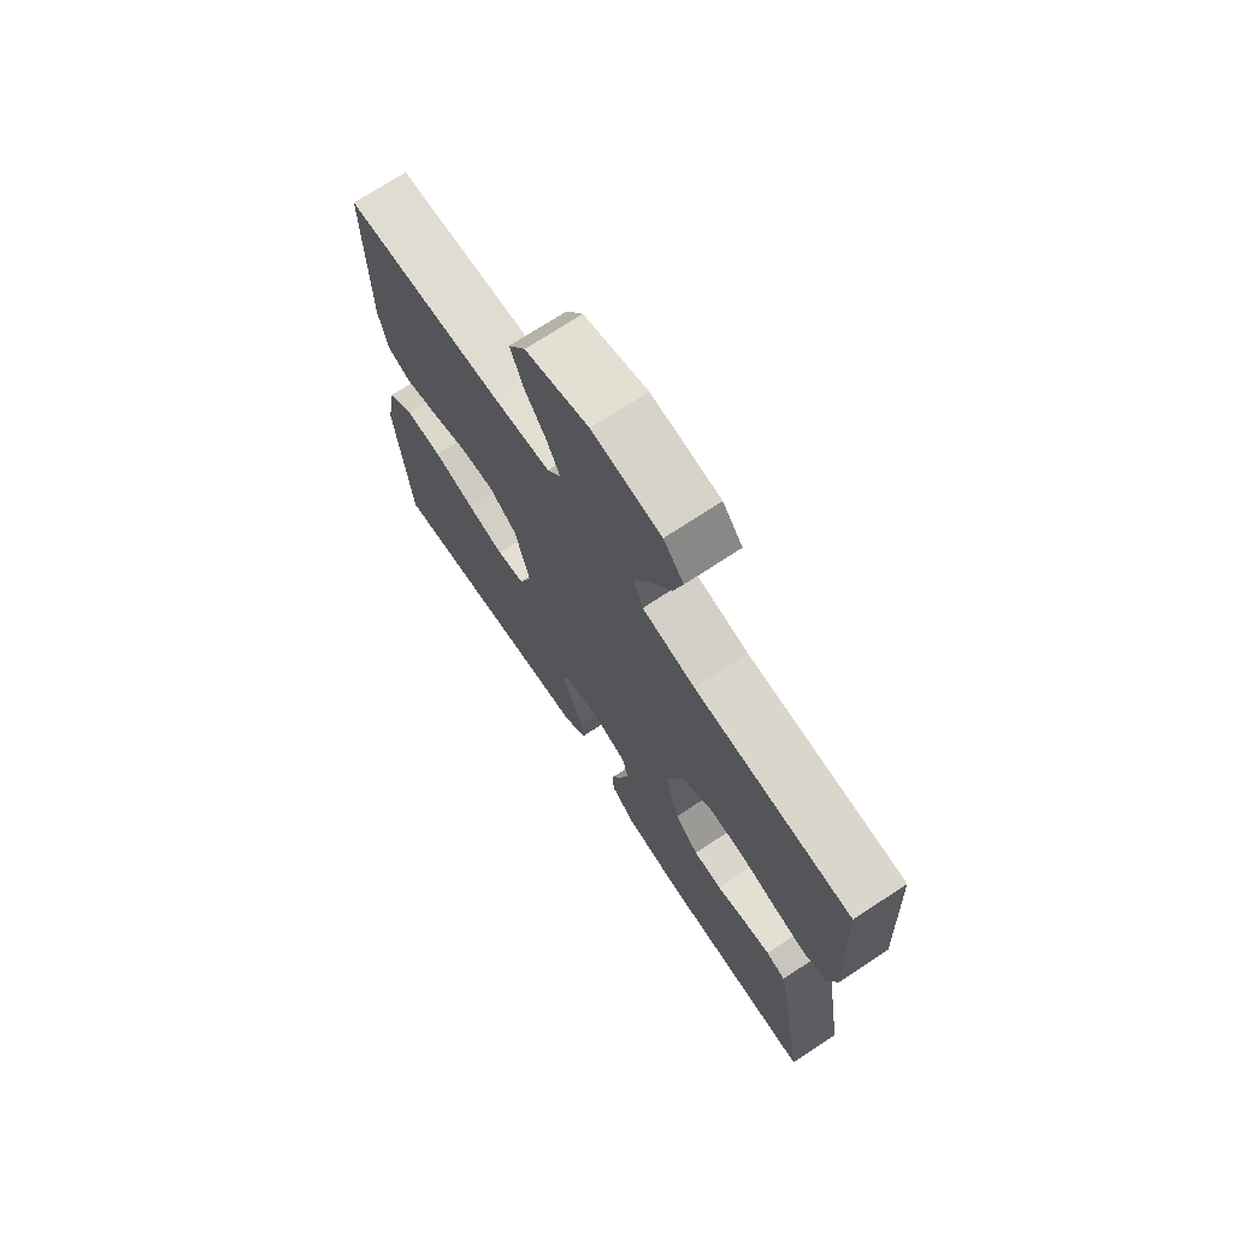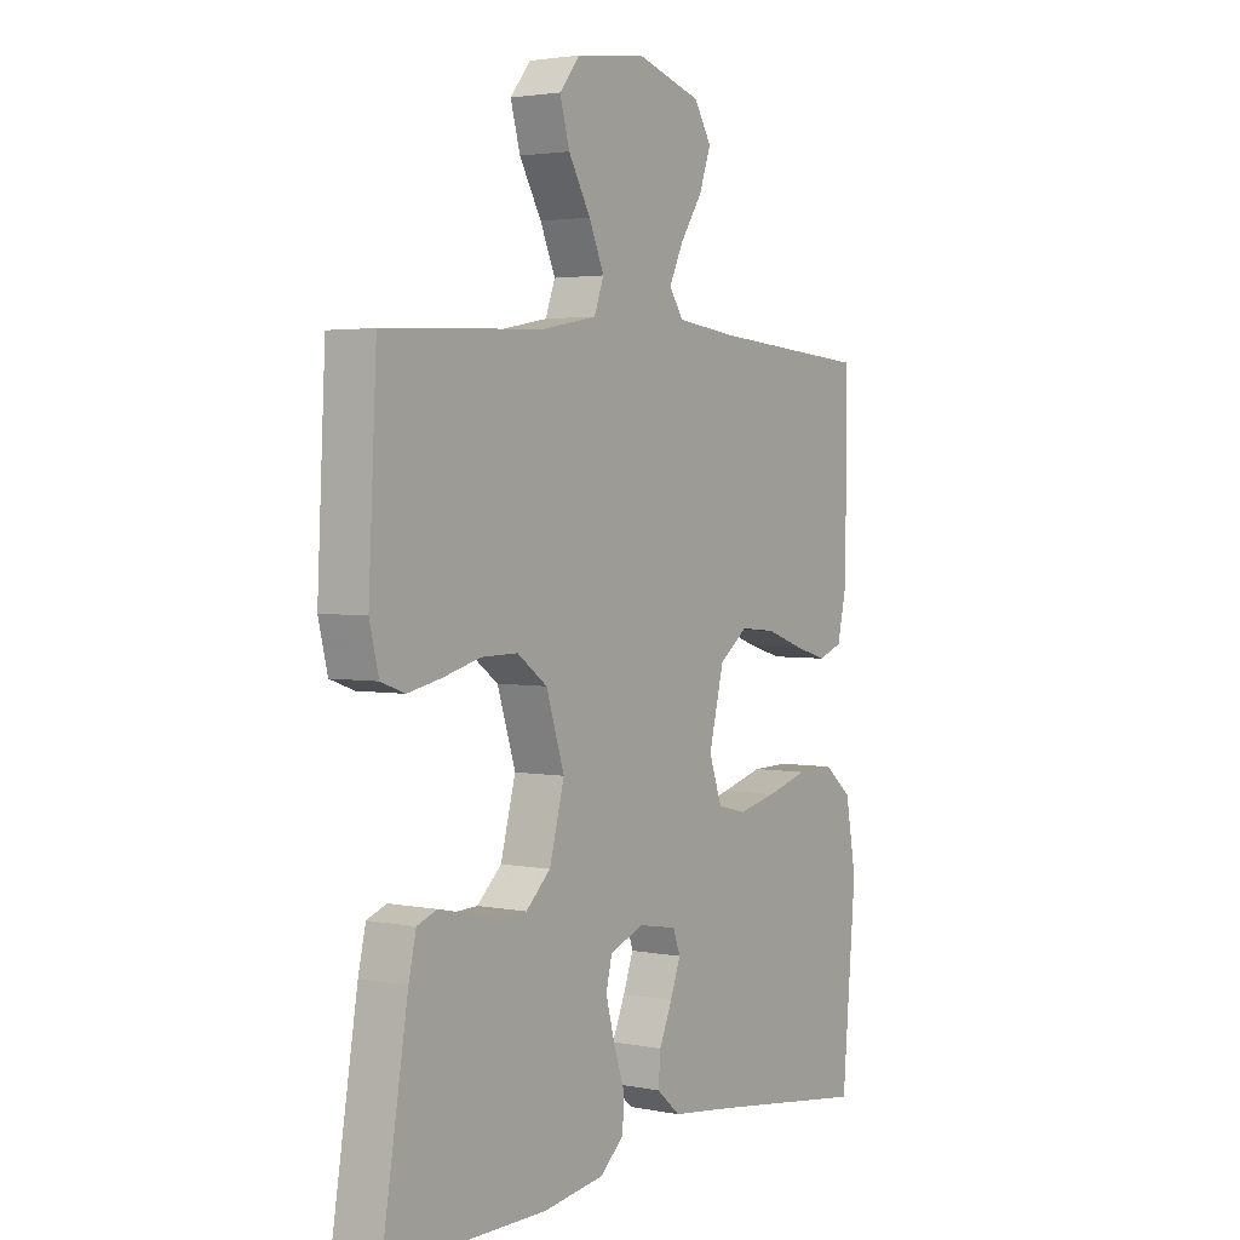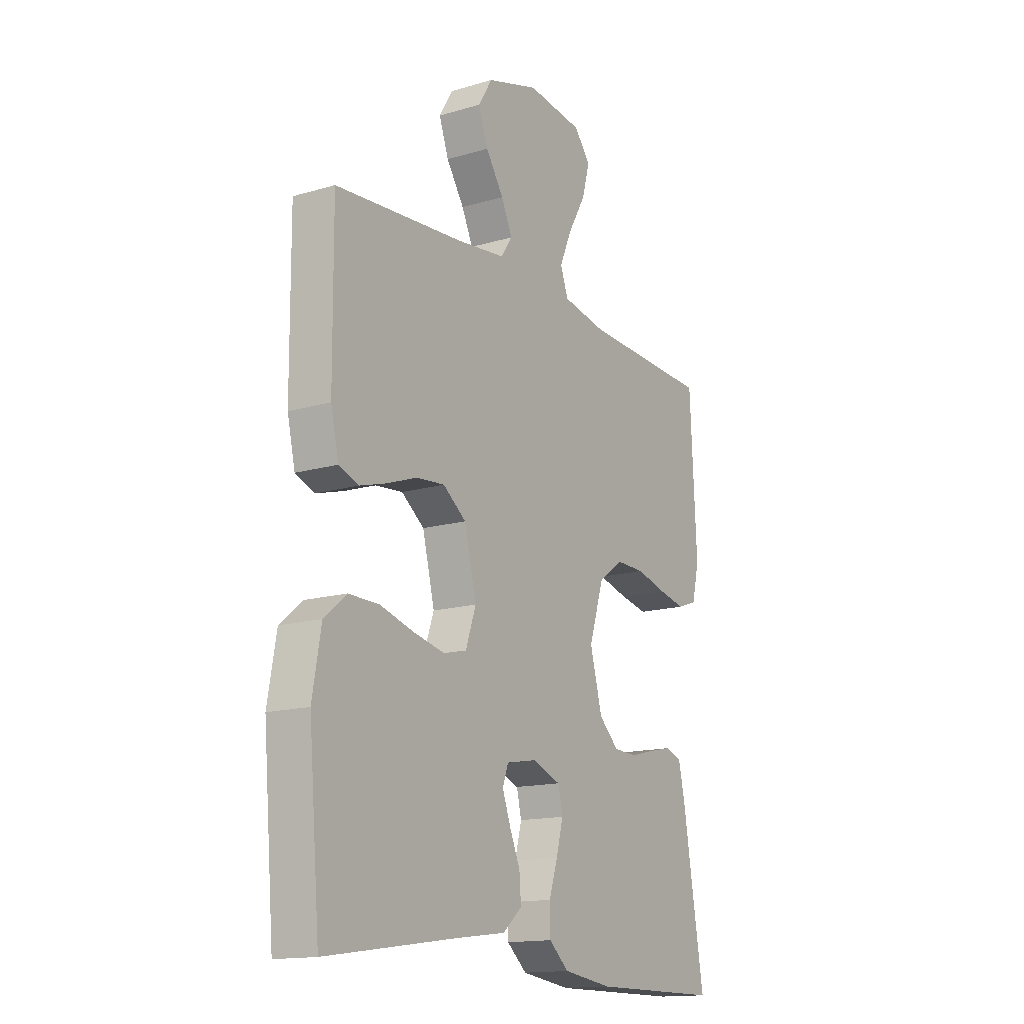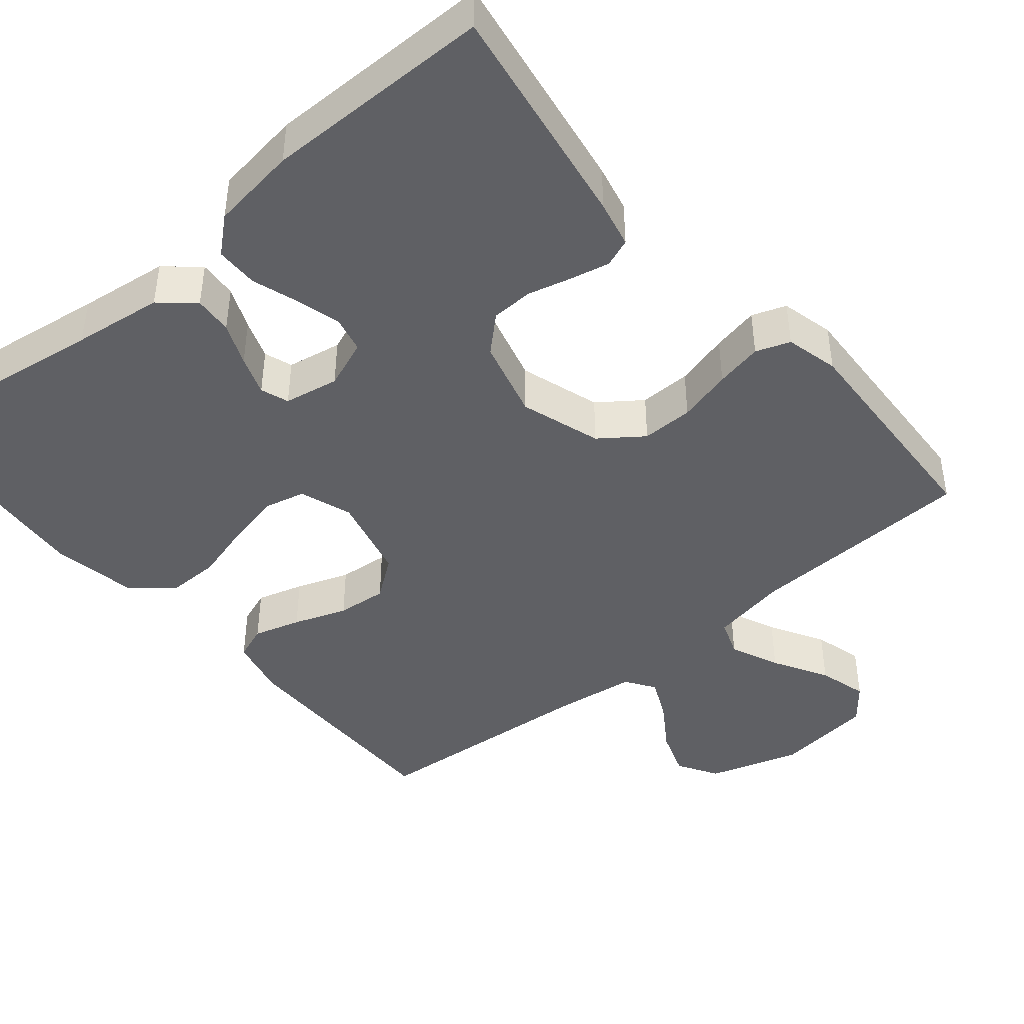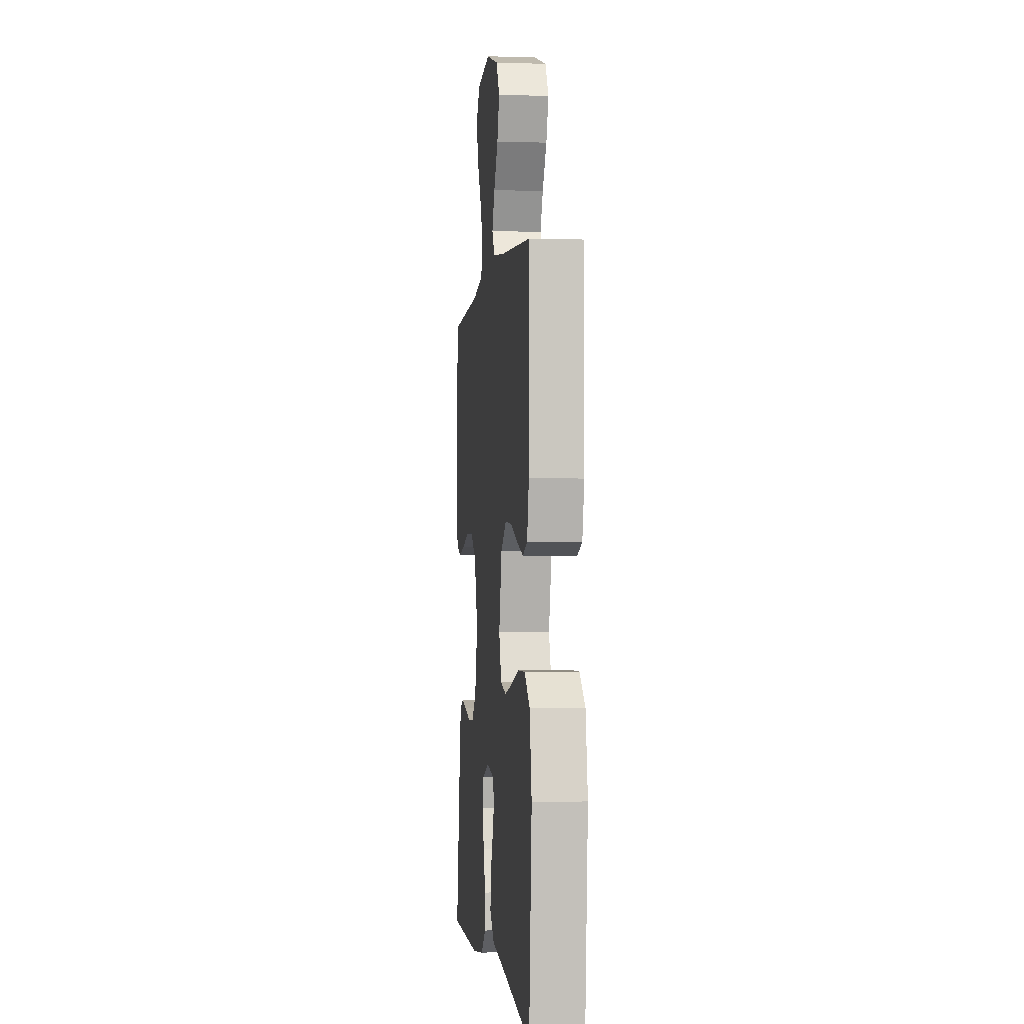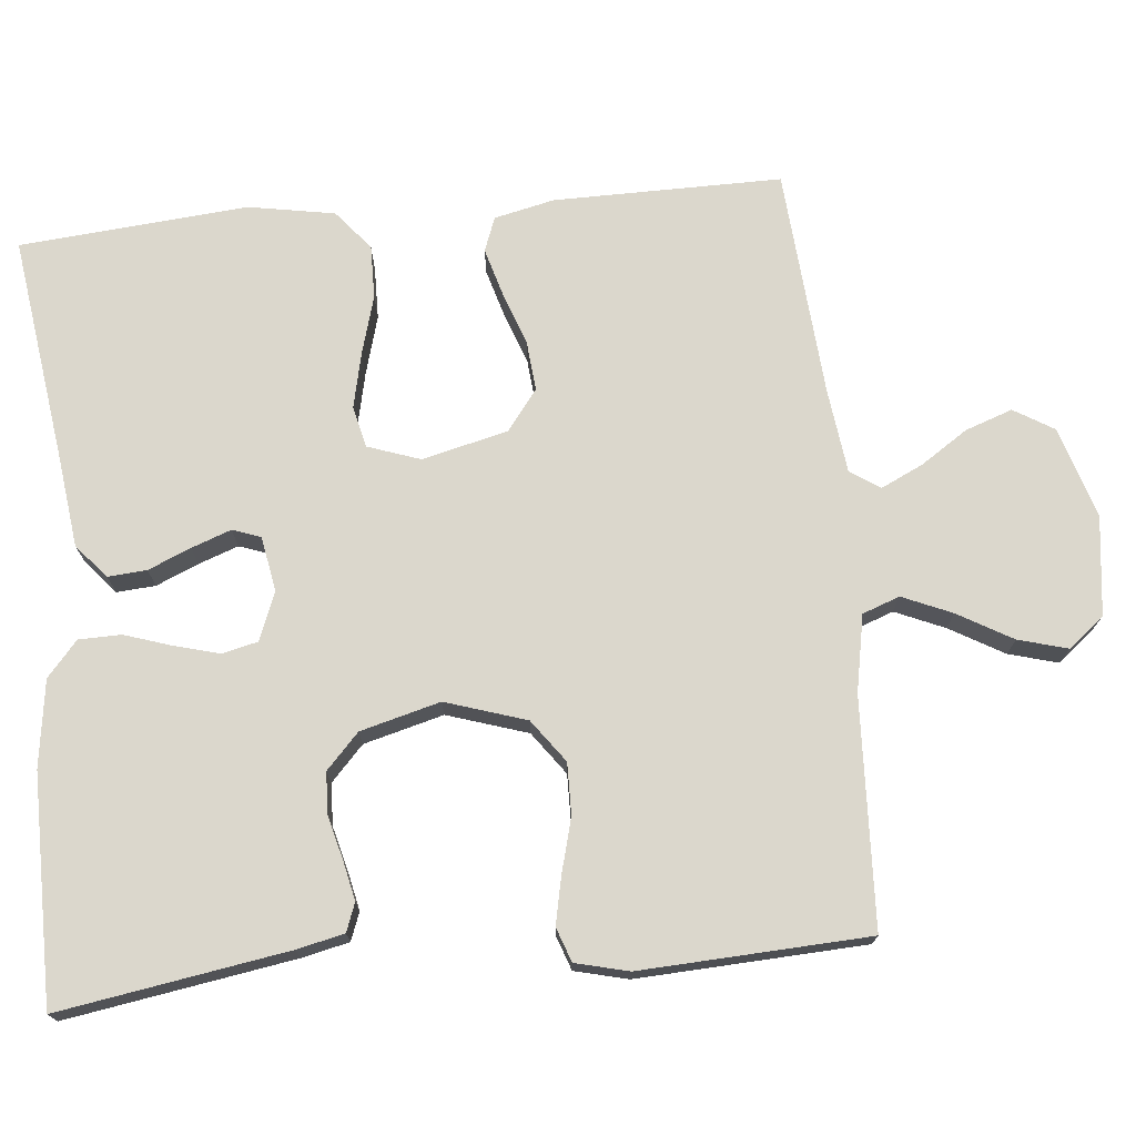
<metadata>
{"format":"obj","ext":"obj","renderer":"f3d","projection":"perspective","resolution":1024,"background":"white","views":[{"elev":72.1,"azim":-123.4,"up":"+Z"},{"elev":2.9,"azim":-55.9,"up":"+Z"},{"elev":-15.2,"azim":122.1,"up":"+Z"},{"elev":-43.4,"azim":-140.1,"up":"+Y"},{"elev":-1.7,"azim":83.5,"up":"+Z"},{"elev":73.3,"azim":-95.4,"up":"+Y"}]}
</metadata>
<code>
v 0.5 0.07 0.5
v 0.498 0.07 0.2
v 0.48 0.07 0.121
v 0.435 0.07 0.104
v 0.373 0.07 0.122
v 0.303 0.07 0.147
v 0.237 0.07 0.153
v 0.184 0.07 0.113
v 0.156 0.07 0
v 0.18 0.07 -0.069
v 0.234 0.07 -0.082
v 0.306 0.07 -0.066
v 0.384 0.07 -0.044
v 0.454 0.07 -0.043
v 0.506 0.07 -0.086
v 0.526 0.07 -0.2
v 0.5 0.07 -0.5
v 0.2 0.07 -0.458
v 0.082 0.07 -0.443
v 0.038 0.07 -0.405
v 0.042 0.07 -0.354
v 0.066 0.07 -0.298
v 0.085 0.07 -0.246
v 0.072 0.07 -0.209
v 0 0.07 -0.196
v -0.064 0.07 -0.221
v -0.075 0.07 -0.268
v -0.059 0.07 -0.328
v -0.039 0.07 -0.389
v -0.04 0.07 -0.445
v -0.086 0.07 -0.485
v -0.2 0.07 -0.501
v -0.5 0.07 -0.5
v -0.451 0.07 -0.2
v -0.437 0.07 -0.138
v -0.4 0.07 -0.124
v -0.349 0.07 -0.135
v -0.291 0.07 -0.15
v -0.236 0.07 -0.148
v -0.19 0.07 -0.105
v -0.162 0.07 0
v -0.196 0.07 0.106
v -0.252 0.07 0.147
v -0.32 0.07 0.146
v -0.391 0.07 0.127
v -0.453 0.07 0.114
v -0.498 0.07 0.13
v -0.515 0.07 0.2
v -0.5 0.07 0.5
v -0.2 0.07 0.513
v -0.099 0.07 0.532
v -0.081 0.07 0.581
v -0.109 0.07 0.646
v -0.15 0.07 0.718
v -0.168 0.07 0.783
v -0.13 0.07 0.83
v 0 0.07 0.846
v 0.12 0.07 0.809
v 0.152 0.07 0.756
v 0.13 0.07 0.694
v 0.089 0.07 0.632
v 0.063 0.07 0.577
v 0.089 0.07 0.538
v 0.2 0.07 0.524
v 0.5 0 0.5
v 0.498 0 0.2
v 0.48 0 0.121
v 0.435 0 0.104
v 0.373 0 0.122
v 0.303 0 0.147
v 0.237 0 0.153
v 0.184 0 0.113
v 0.156 0 0
v 0.18 0 -0.069
v 0.234 0 -0.082
v 0.306 0 -0.066
v 0.384 0 -0.044
v 0.454 0 -0.043
v 0.506 0 -0.086
v 0.526 0 -0.2
v 0.5 0 -0.5
v 0.2 0 -0.458
v 0.082 0 -0.443
v 0.038 0 -0.405
v 0.042 0 -0.354
v 0.066 0 -0.298
v 0.085 0 -0.246
v 0.072 0 -0.209
v 0 0 -0.196
v -0.064 0 -0.221
v -0.075 0 -0.268
v -0.059 0 -0.328
v -0.039 0 -0.389
v -0.04 0 -0.445
v -0.086 0 -0.485
v -0.2 0 -0.501
v -0.5 0 -0.5
v -0.451 0 -0.2
v -0.437 0 -0.138
v -0.4 0 -0.124
v -0.349 0 -0.135
v -0.291 0 -0.15
v -0.236 0 -0.148
v -0.19 0 -0.105
v -0.162 0 0
v -0.196 0 0.106
v -0.252 0 0.147
v -0.32 0 0.146
v -0.391 0 0.127
v -0.453 0 0.114
v -0.498 0 0.13
v -0.515 0 0.2
v -0.5 0 0.5
v -0.2 0 0.513
v -0.099 0 0.532
v -0.081 0 0.581
v -0.109 0 0.646
v -0.15 0 0.718
v -0.168 0 0.783
v -0.13 0 0.83
v 0 0 0.846
v 0.12 0 0.809
v 0.152 0 0.756
v 0.13 0 0.694
v 0.089 0 0.632
v 0.063 0 0.577
v 0.089 0 0.538
v 0.2 0 0.524
f 59 60 61
f 58 59 61
f 57 58 61
f 56 57 61
f 55 56 61
f 54 55 61
f 53 54 61
f 52 53 61 62
f 51 52 62 63
f 48 49 50
f 47 48 50
f 46 47 50
f 45 46 50
f 44 45 50
f 51 63 64
f 50 51 64
f 44 50 64
f 43 44 64
f 36 37 38
f 35 36 38
f 34 35 38
f 33 34 38
f 32 33 38
f 31 32 38
f 30 31 38
f 29 30 38
f 28 29 38
f 27 28 38 39
f 26 27 39 40
f 20 21 22
f 19 20 22
f 18 19 22
f 18 22 23
f 17 18 23
f 16 17 23
f 15 16 23
f 14 15 23
f 13 14 23
f 12 13 23
f 11 12 23 24
f 4 5 6
f 3 4 6
f 2 3 6
f 1 2 6
f 64 1 6
f 64 6 7
f 64 7 8
f 43 64 8
f 42 43 8
f 41 42 8 9
f 41 9 10
f 40 41 10
f 26 40 10
f 25 26 10
f 10 11 24 25
f 125 124 123
f 125 123 122
f 125 122 121
f 125 121 120
f 125 120 119
f 125 119 118
f 125 118 117
f 126 125 117 116
f 127 126 116 115
f 114 113 112
f 114 112 111
f 114 111 110
f 114 110 109
f 114 109 108
f 128 127 115
f 128 115 114
f 128 114 108
f 128 108 107
f 102 101 100
f 102 100 99
f 102 99 98
f 102 98 97
f 102 97 96
f 102 96 95
f 102 95 94
f 102 94 93
f 102 93 92
f 103 102 92 91
f 104 103 91 90
f 86 85 84
f 86 84 83
f 86 83 82
f 87 86 82
f 87 82 81
f 87 81 80
f 87 80 79
f 87 79 78
f 87 78 77
f 87 77 76
f 88 87 76 75
f 70 69 68
f 70 68 67
f 70 67 66
f 70 66 65
f 70 65 128
f 71 70 128
f 72 71 128
f 72 128 107
f 72 107 106
f 73 72 106 105
f 74 73 105
f 74 105 104
f 74 104 90
f 74 90 89
f 89 88 75 74
f 1 65 66 2
f 2 66 67 3
f 3 67 68 4
f 4 68 69 5
f 5 69 70 6
f 6 70 71 7
f 7 71 72 8
f 8 72 73 9
f 9 73 74 10
f 10 74 75 11
f 11 75 76 12
f 12 76 77 13
f 13 77 78 14
f 14 78 79 15
f 15 79 80 16
f 16 80 81 17
f 17 81 82 18
f 18 82 83 19
f 19 83 84 20
f 20 84 85 21
f 21 85 86 22
f 22 86 87 23
f 23 87 88 24
f 24 88 89 25
f 25 89 90 26
f 26 90 91 27
f 27 91 92 28
f 28 92 93 29
f 29 93 94 30
f 30 94 95 31
f 31 95 96 32
f 32 96 97 33
f 33 97 98 34
f 34 98 99 35
f 35 99 100 36
f 36 100 101 37
f 37 101 102 38
f 38 102 103 39
f 39 103 104 40
f 40 104 105 41
f 41 105 106 42
f 42 106 107 43
f 43 107 108 44
f 44 108 109 45
f 45 109 110 46
f 46 110 111 47
f 47 111 112 48
f 48 112 113 49
f 49 113 114 50
f 50 114 115 51
f 51 115 116 52
f 52 116 117 53
f 53 117 118 54
f 54 118 119 55
f 55 119 120 56
f 56 120 121 57
f 57 121 122 58
f 58 122 123 59
f 59 123 124 60
f 60 124 125 61
f 61 125 126 62
f 62 126 127 63
f 63 127 128 64
f 64 128 65 1

</code>
